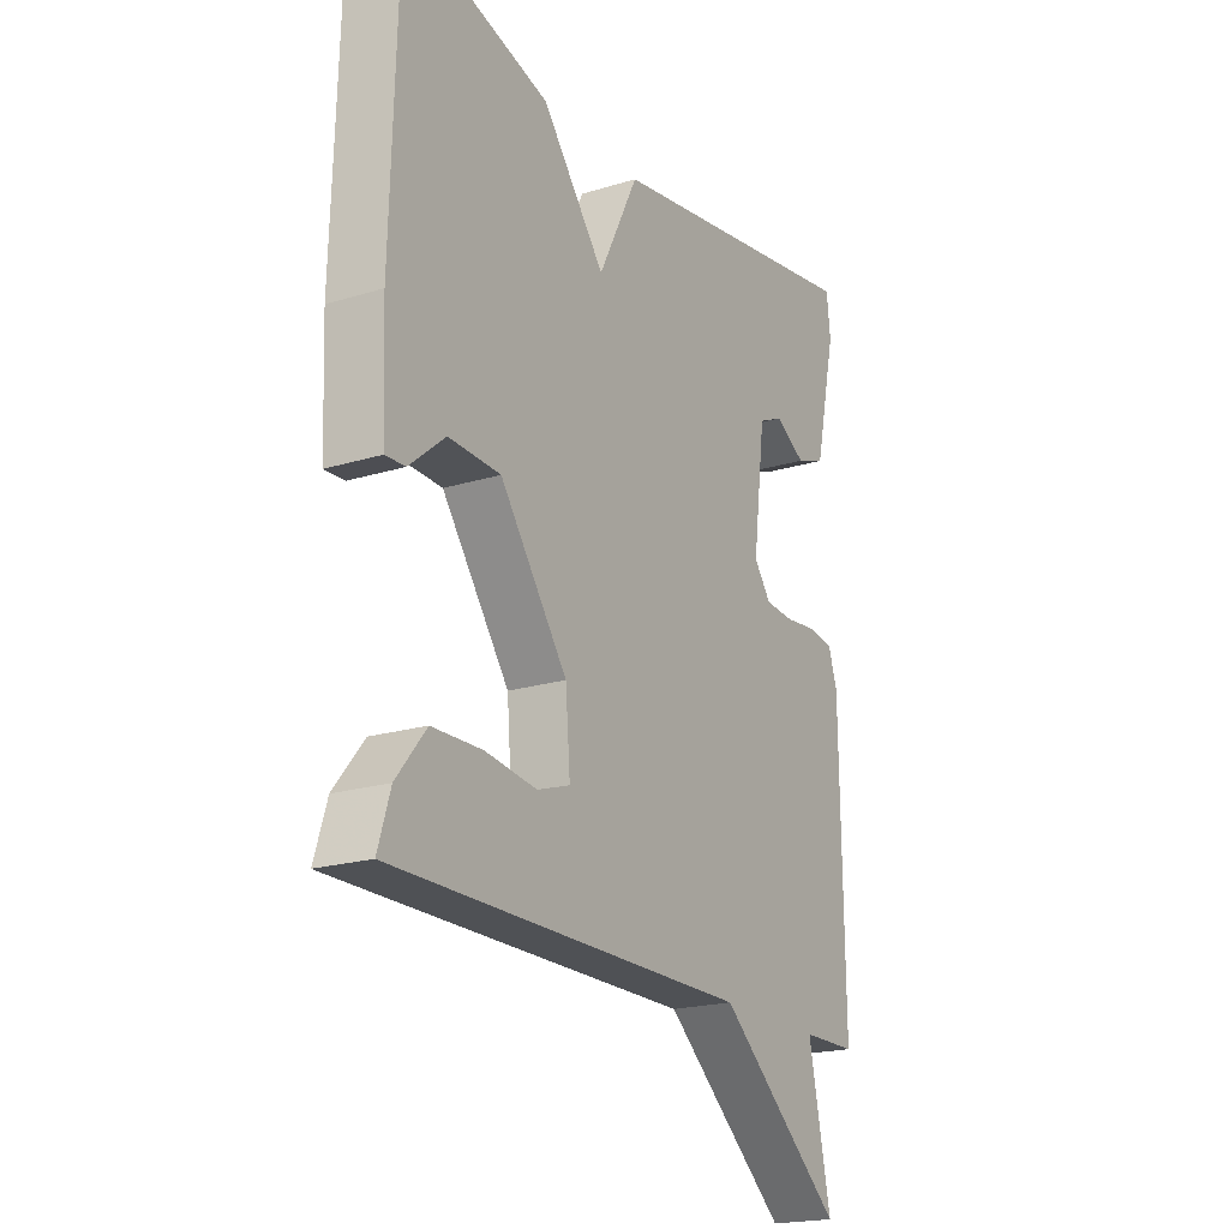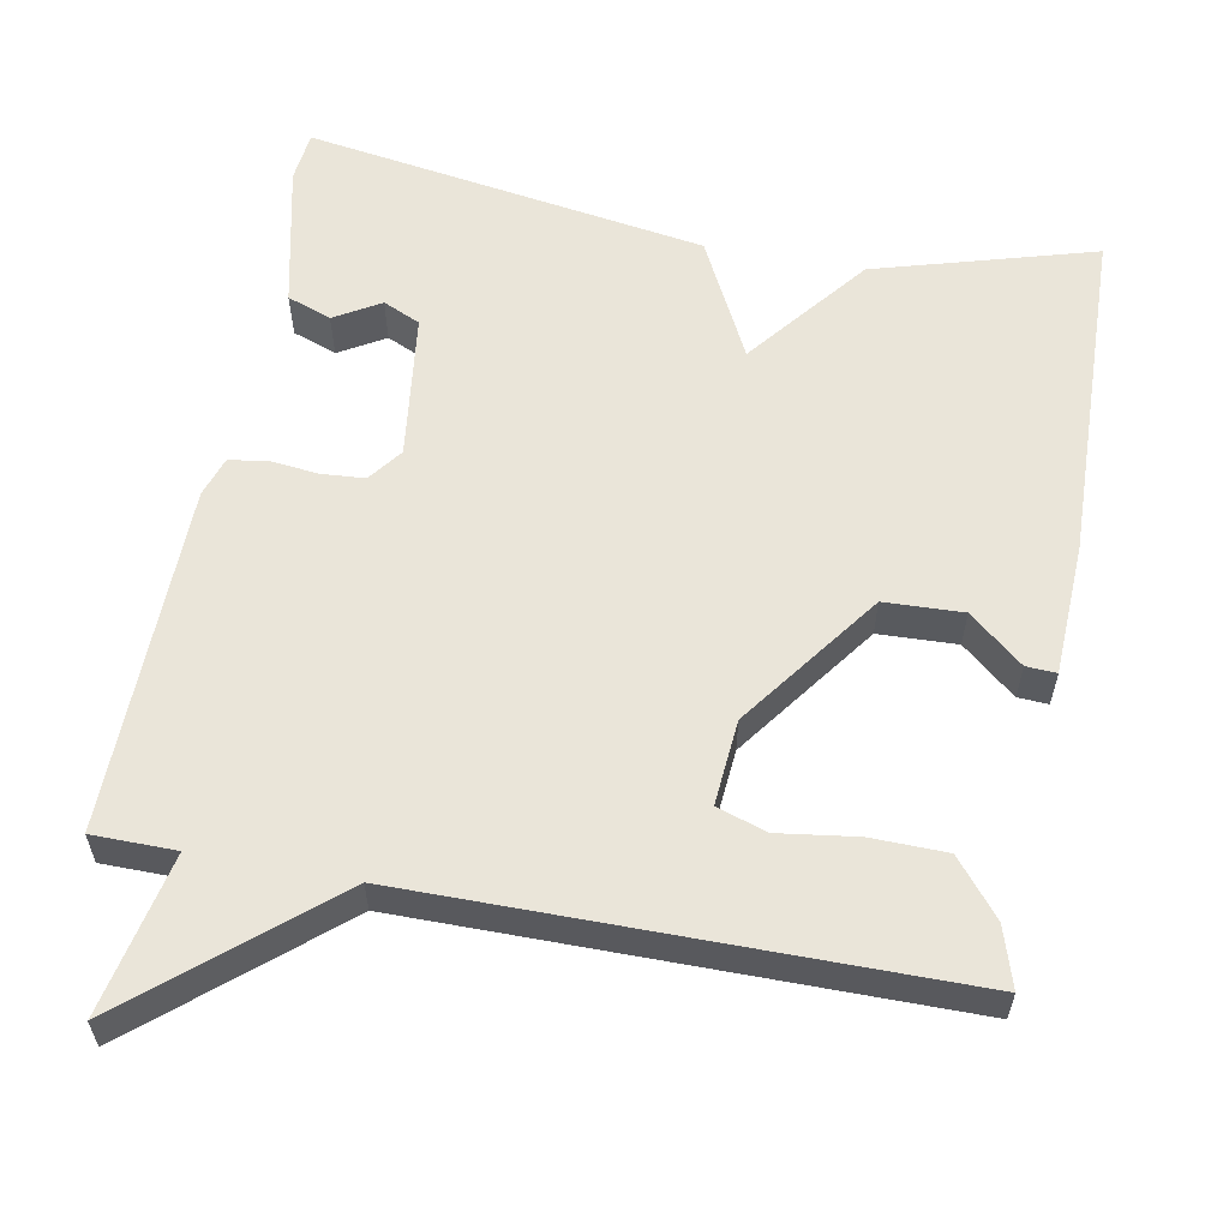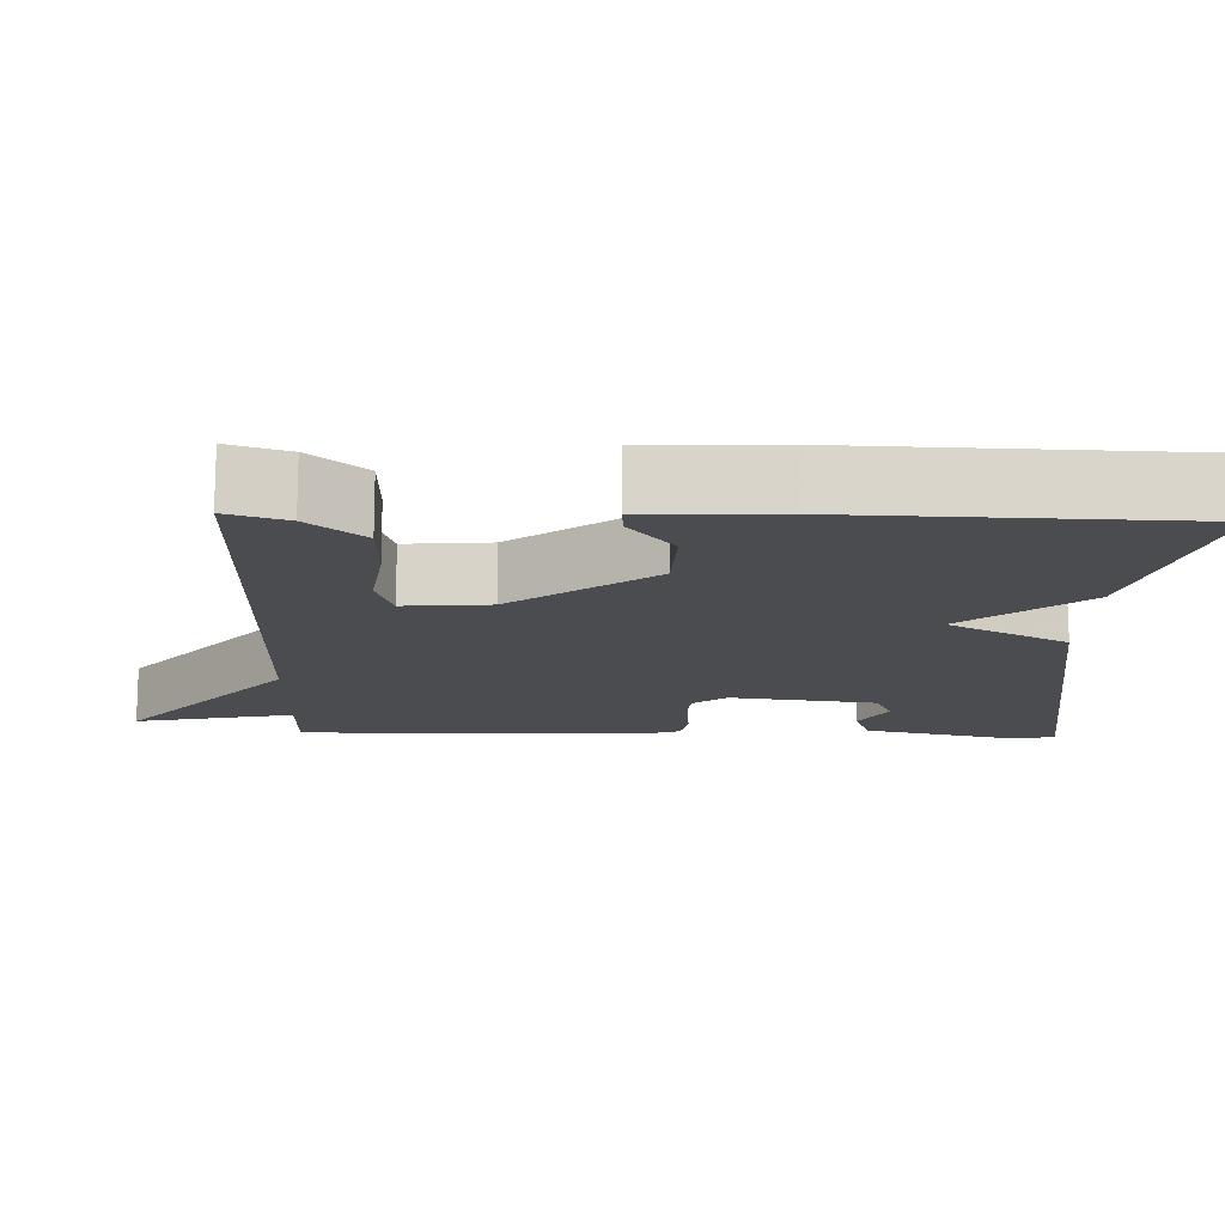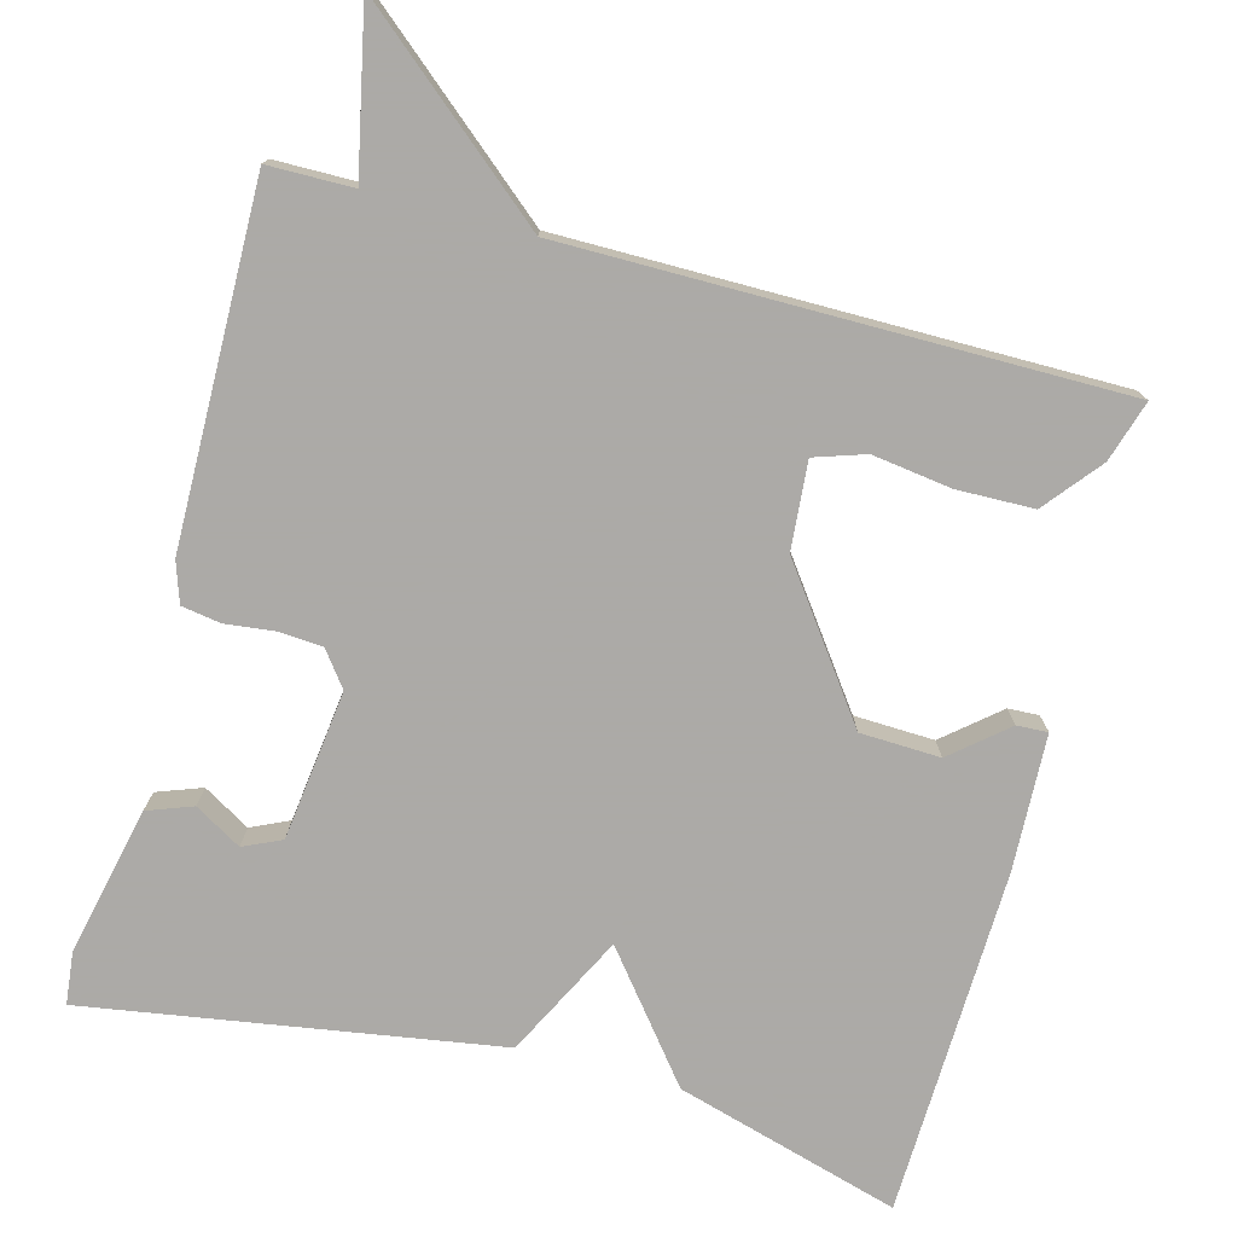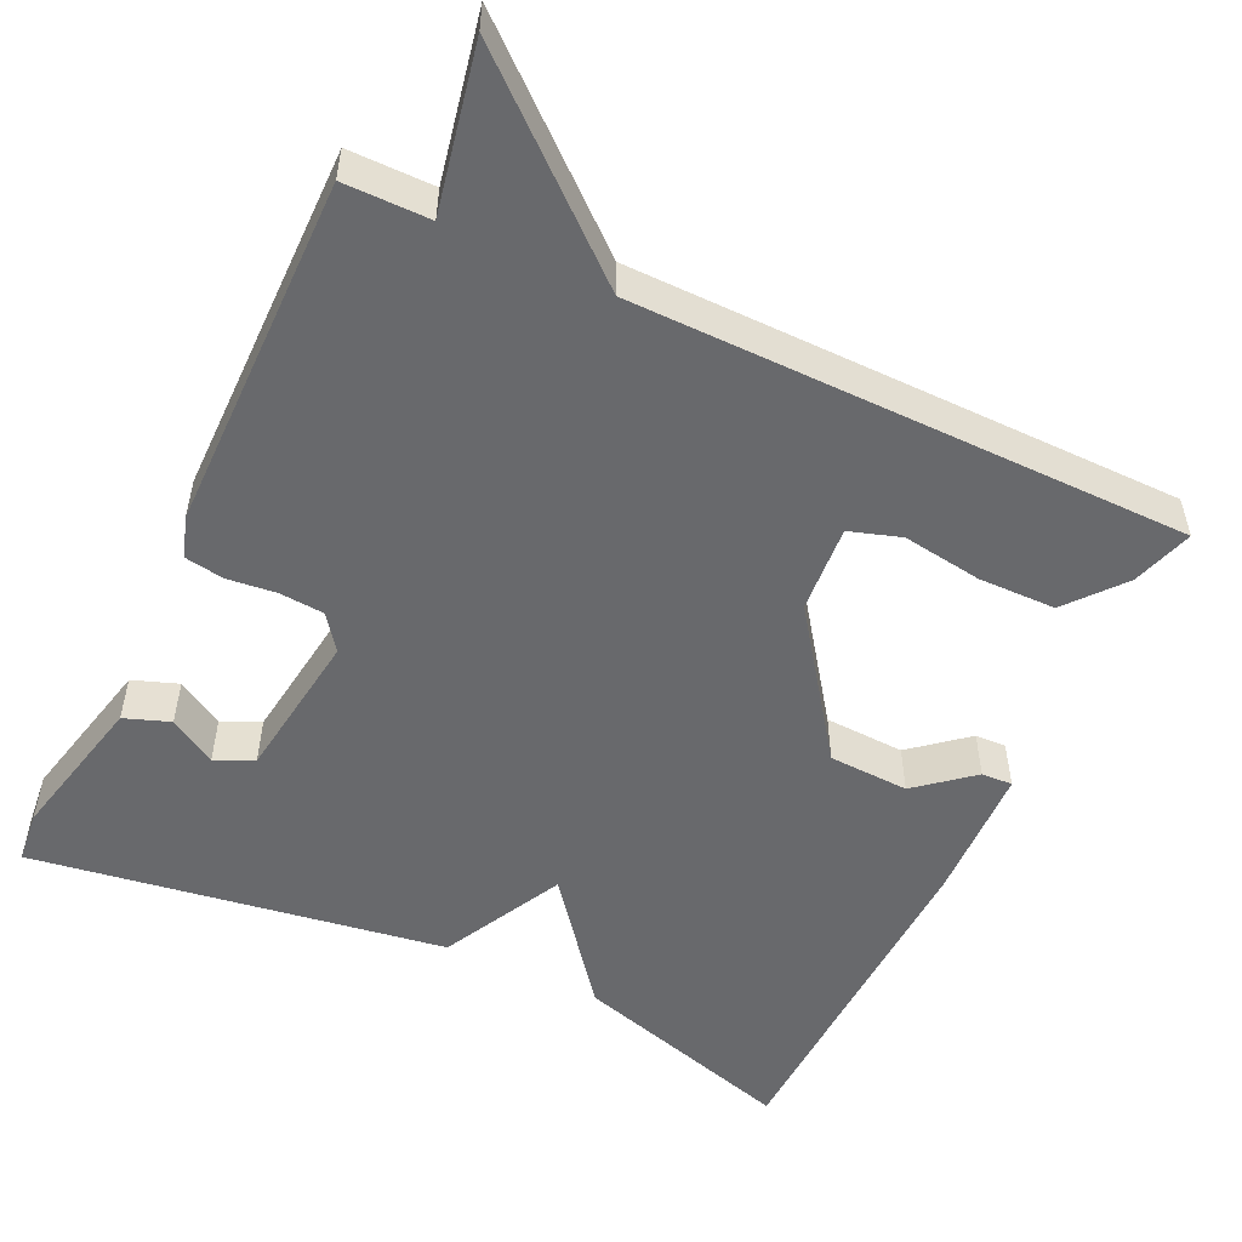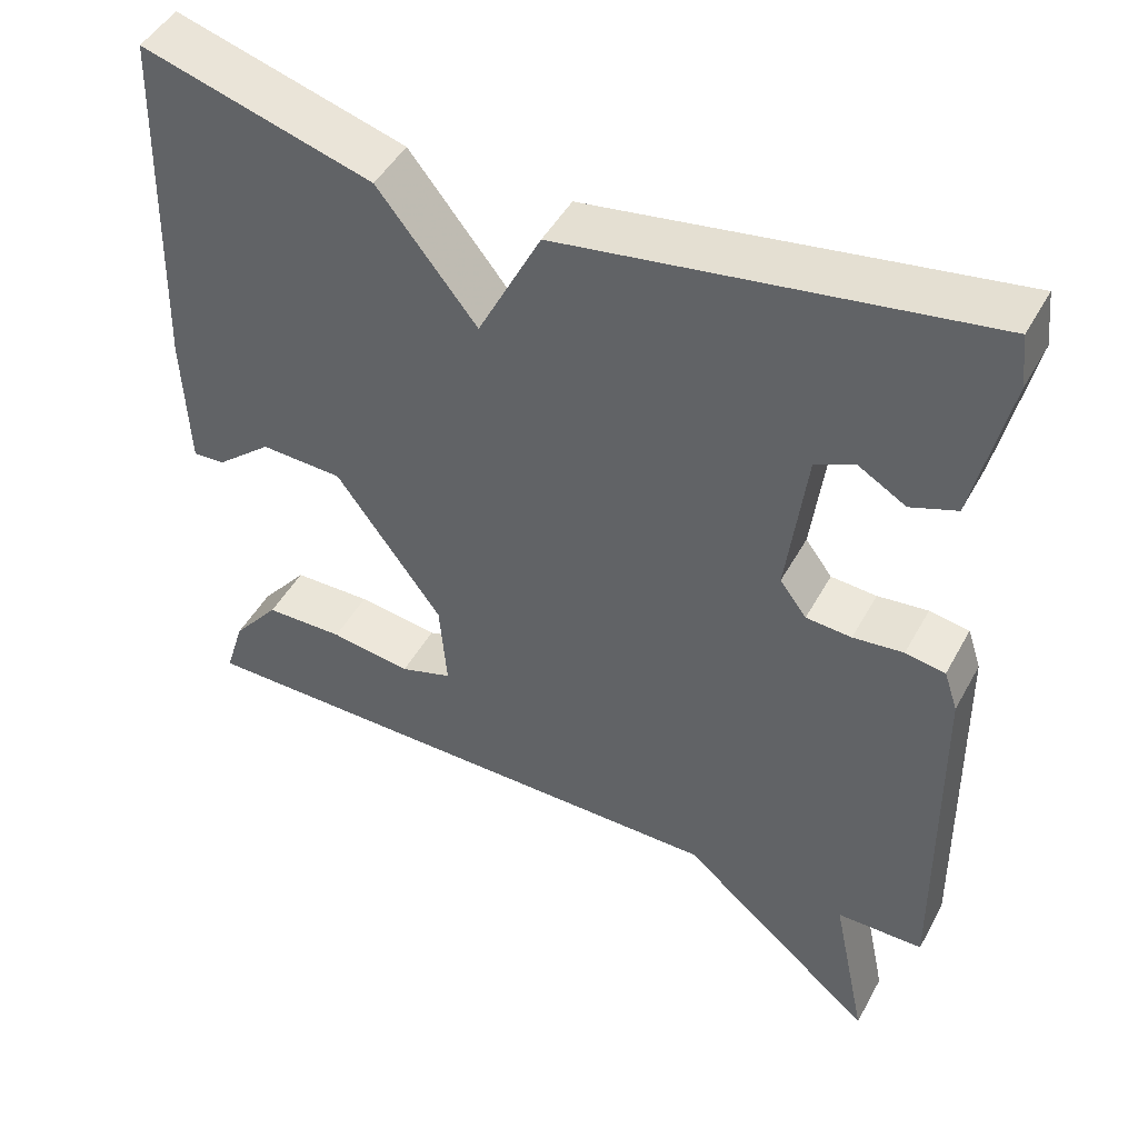
<metadata>
{"format":"obj","ext":"obj","renderer":"f3d","projection":"perspective","resolution":1024,"background":"white","views":[{"elev":-20.0,"azim":-60.5,"up":"+Z"},{"elev":58.5,"azim":-169.4,"up":"+Y"},{"elev":-14.7,"azim":-91.7,"up":"+Y"},{"elev":-76.0,"azim":165.1,"up":"+Y"},{"elev":-52.7,"azim":154.4,"up":"+Y"},{"elev":46.8,"azim":27.5,"up":"+Z"}]}
</metadata>
<code>
v -0.5 0.07 0.5
v -0.217 0.07 0.418
v -0.095 0.07 0.264
v -0.017 0.07 0.418
v 0.5 0.07 0.5
v 0.507 0.07 0.434
v 0.465 0.07 0.246
v 0.408 0.07 0.225
v 0.349 0.07 0.26
v 0.301 0.07 0.238
v 0.277 0.07 0.049
v 0.31 0.07 0.005
v 0.366 0.07 0.001
v 0.428 0.07 0.008
v 0.477 0.07 0
v 0.494 0.07 -0.051
v 0.5 0.07 -0.5
v 0.393 0.07 -0.501
v 0.436 0.07 -0.707
v 0.193 0.07 -0.501
v -0.5 0.07 -0.5
v -0.476 0.07 -0.423
v -0.418 0.07 -0.352
v -0.321 0.07 -0.35
v -0.221 0.07 -0.364
v -0.157 0.07 -0.343
v -0.166 0.07 -0.233
v -0.297 0.07 -0.053
v -0.398 0.07 -0.049
v -0.467 0.07 -0.107
v -0.506 0.07 -0.109
v -0.513 0.07 0.062
v -0.5 0 0.5
v -0.217 0 0.418
v -0.095 0 0.264
v -0.017 0 0.418
v 0.5 0 0.5
v 0.507 0 0.434
v 0.465 0 0.246
v 0.408 0 0.225
v 0.349 0 0.26
v 0.301 0 0.238
v 0.277 0 0.049
v 0.31 0 0.005
v 0.366 0 0.001
v 0.428 0 0.008
v 0.477 0 0
v 0.494 0 -0.051
v 0.5 0 -0.5
v 0.393 0 -0.501
v 0.436 0 -0.707
v 0.193 0 -0.501
v -0.5 0 -0.5
v -0.476 0 -0.423
v -0.418 0 -0.352
v -0.321 0 -0.35
v -0.221 0 -0.364
v -0.157 0 -0.343
v -0.166 0 -0.233
v -0.297 0 -0.053
v -0.398 0 -0.049
v -0.467 0 -0.107
v -0.506 0 -0.109
v -0.513 0 0.062
f 1 2 3
f 32 1 3
f 31 32 3
f 30 31 3
f 29 30 3
f 28 29 3
f 27 28 3
f 3 4 5
f 27 3 5
f 26 27 5
f 23 24 25
f 22 23 25
f 21 22 25
f 20 21 25
f 20 25 26
f 18 19 20
f 18 20 26
f 17 18 26
f 16 17 26
f 15 16 26
f 14 15 26
f 13 14 26
f 12 13 26
f 11 12 26
f 10 11 26
f 7 8 9
f 6 7 9
f 5 6 9
f 5 9 10
f 5 10 26
f 35 34 33
f 35 33 64
f 35 64 63
f 35 63 62
f 35 62 61
f 35 61 60
f 35 60 59
f 37 36 35
f 37 35 59
f 37 59 58
f 57 56 55
f 57 55 54
f 57 54 53
f 57 53 52
f 58 57 52
f 52 51 50
f 58 52 50
f 58 50 49
f 58 49 48
f 58 48 47
f 58 47 46
f 58 46 45
f 58 45 44
f 58 44 43
f 58 43 42
f 41 40 39
f 41 39 38
f 41 38 37
f 42 41 37
f 58 42 37
f 1 33 34 2
f 2 34 35 3
f 3 35 36 4
f 4 36 37 5
f 5 37 38 6
f 6 38 39 7
f 7 39 40 8
f 8 40 41 9
f 9 41 42 10
f 10 42 43 11
f 11 43 44 12
f 12 44 45 13
f 13 45 46 14
f 14 46 47 15
f 15 47 48 16
f 16 48 49 17
f 17 49 50 18
f 18 50 51 19
f 19 51 52 20
f 20 52 53 21
f 21 53 54 22
f 22 54 55 23
f 23 55 56 24
f 24 56 57 25
f 25 57 58 26
f 26 58 59 27
f 27 59 60 28
f 28 60 61 29
f 29 61 62 30
f 30 62 63 31
f 31 63 64 32
f 32 64 33 1

</code>
